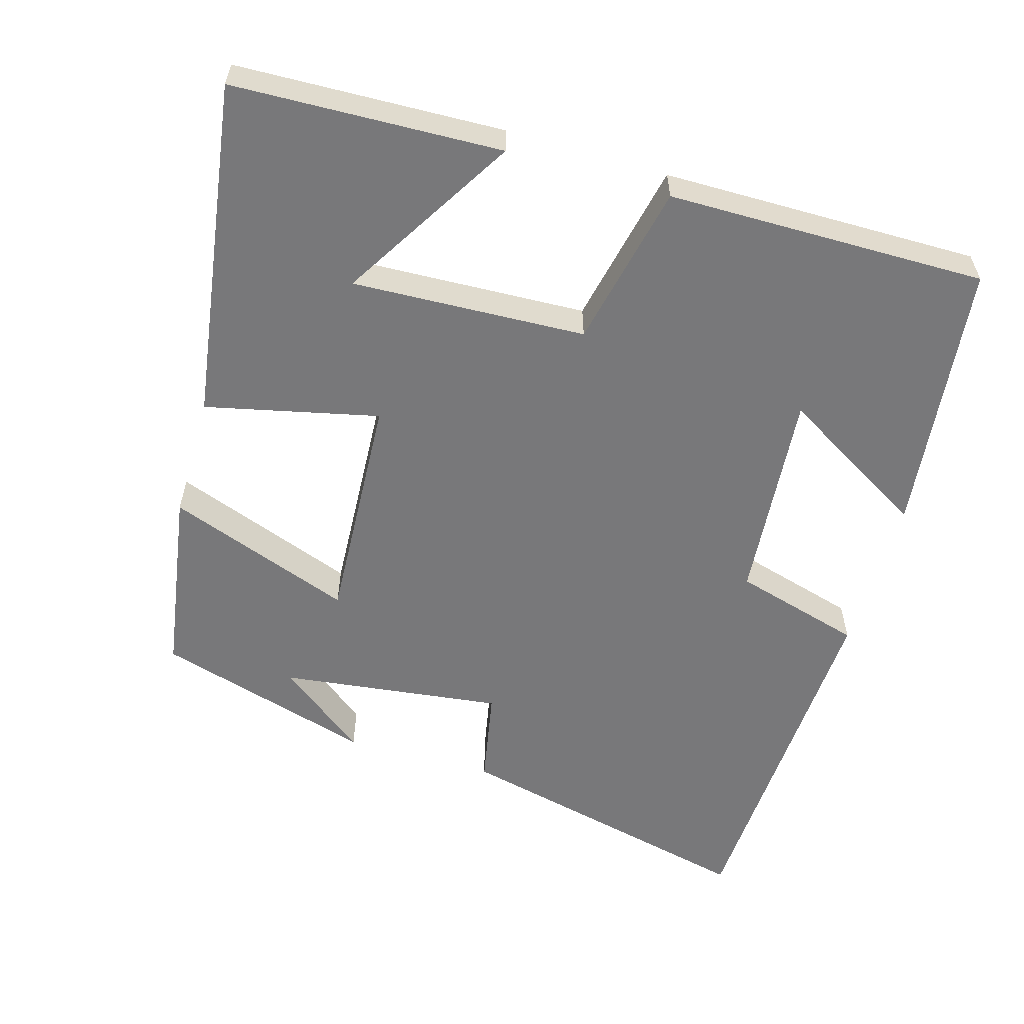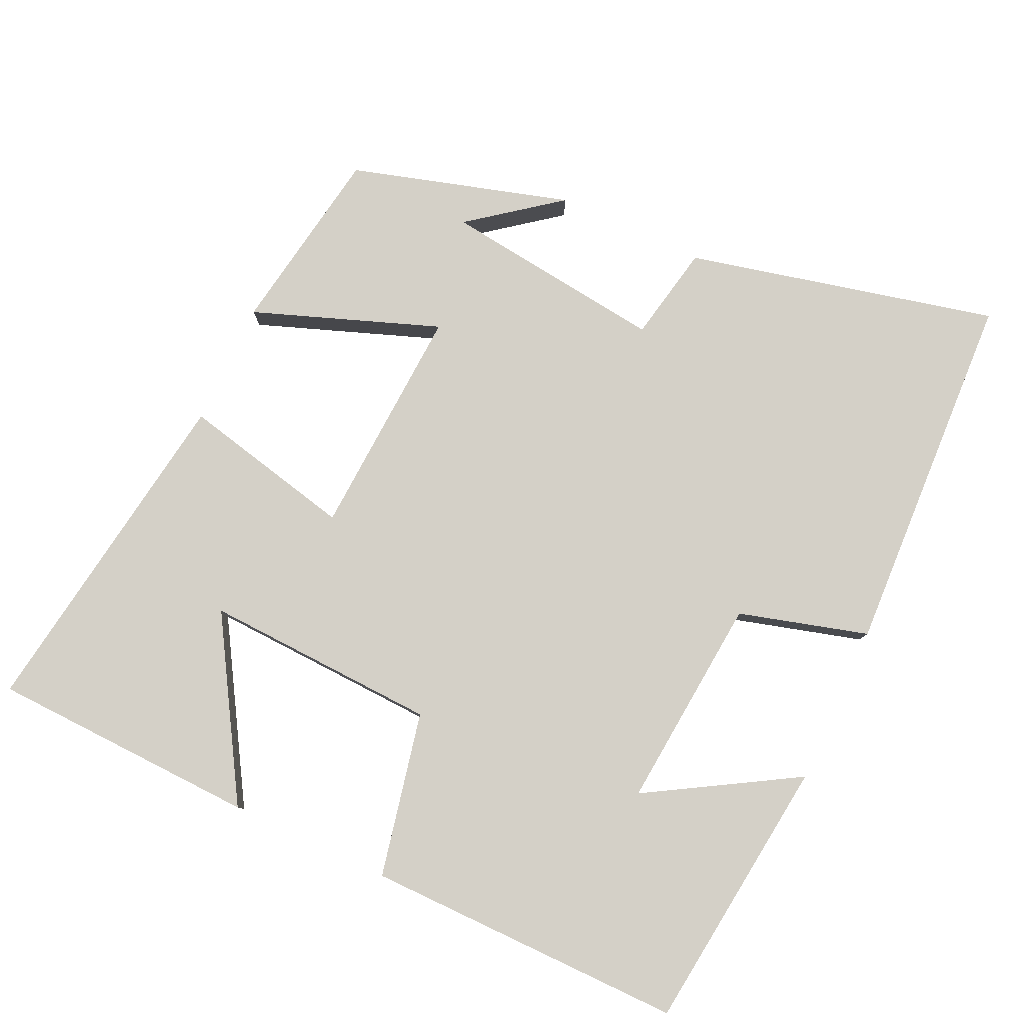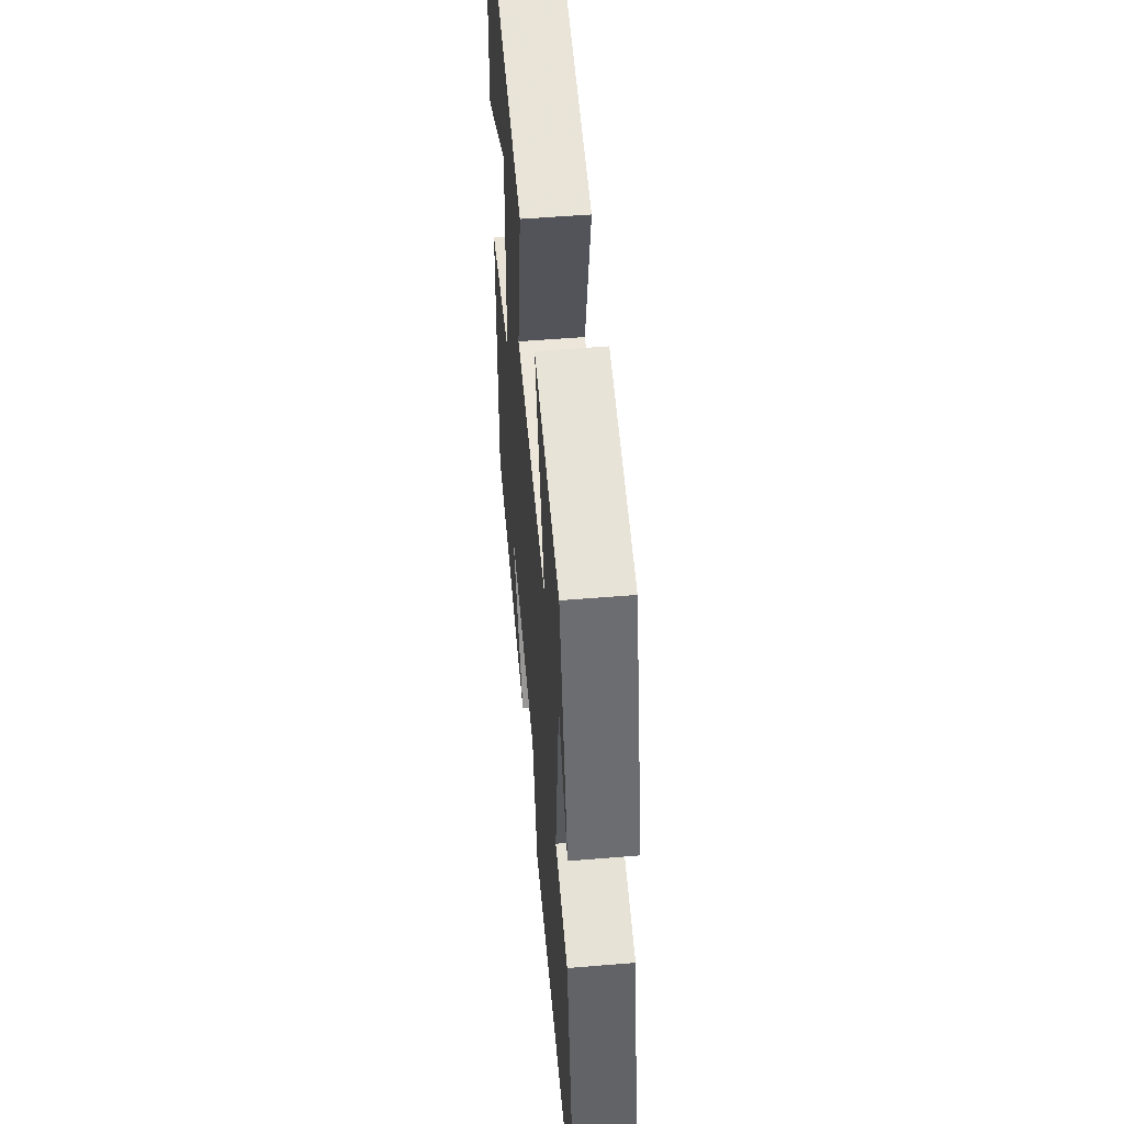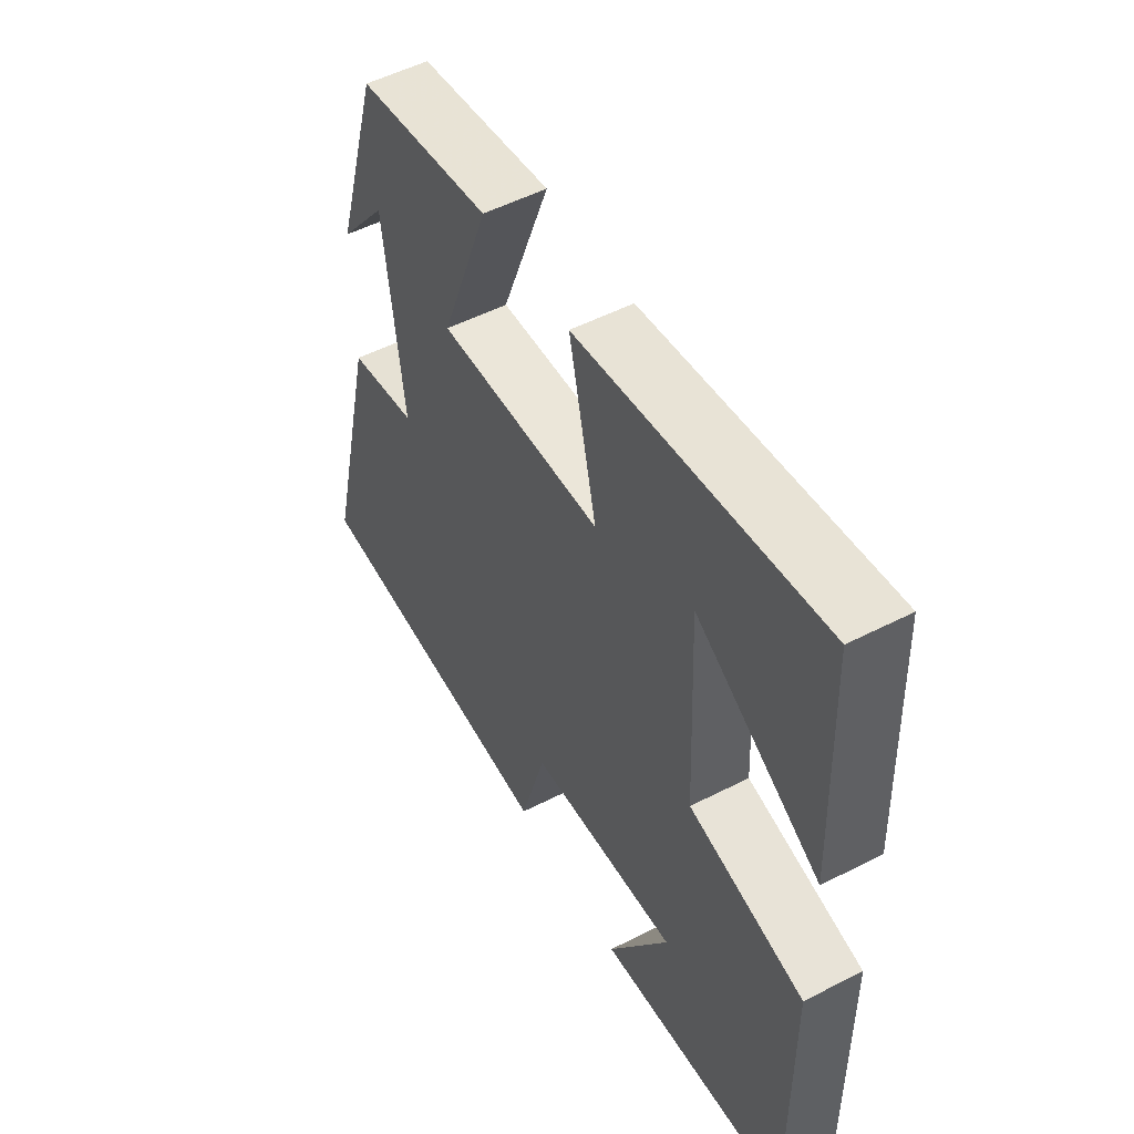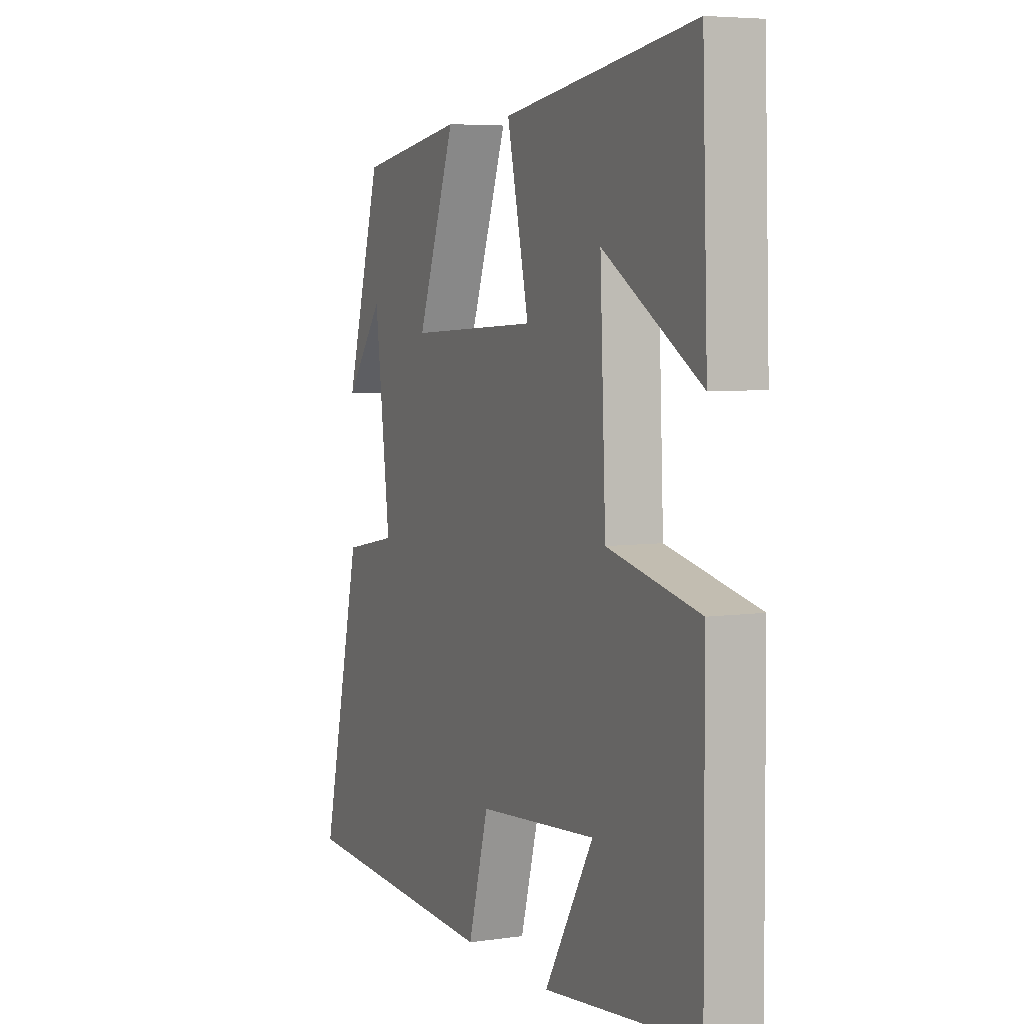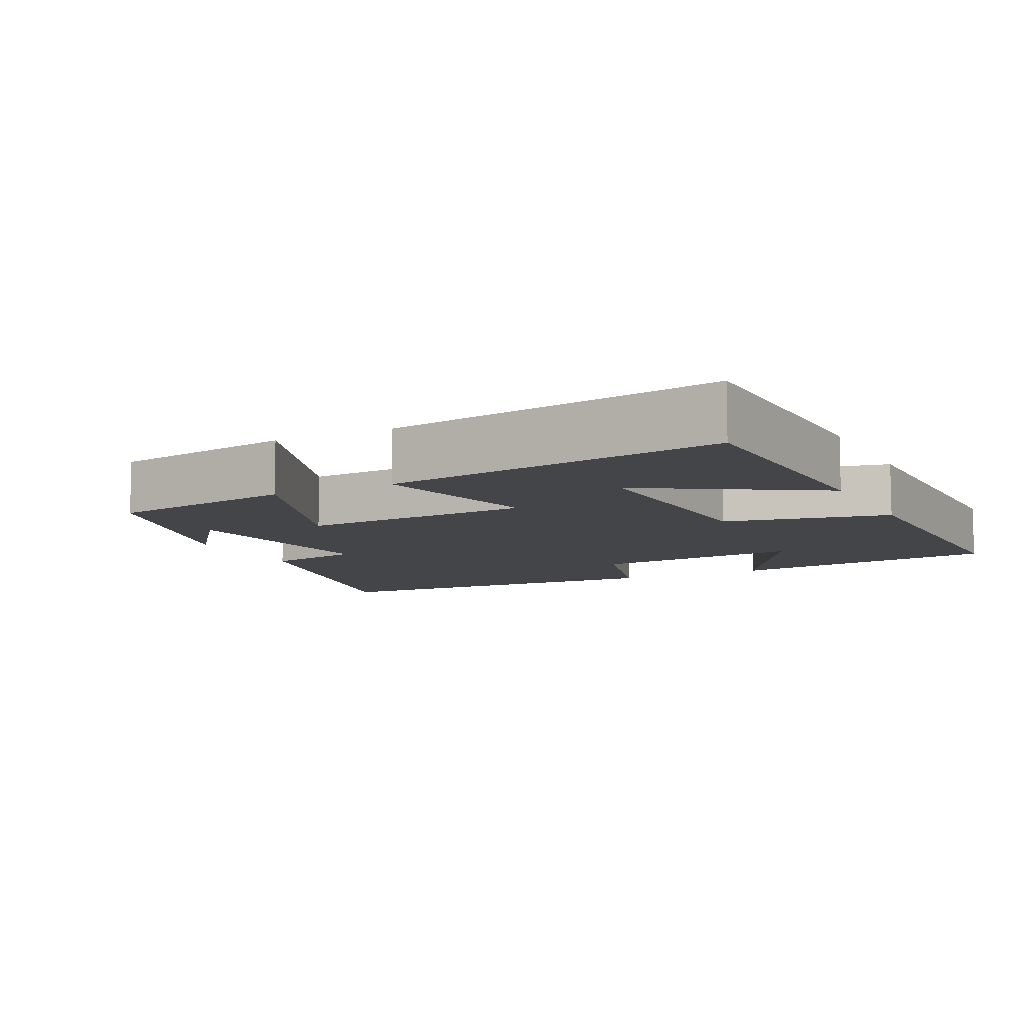
<metadata>
{"format":"obj","ext":"obj","renderer":"f3d","projection":"perspective","resolution":1024,"background":"white","views":[{"elev":-57.5,"azim":73.7,"up":"+Y"},{"elev":80.0,"azim":114.9,"up":"+Y"},{"elev":52.7,"azim":-95.1,"up":"+Z"},{"elev":52.8,"azim":61.2,"up":"+Z"},{"elev":5.5,"azim":65.9,"up":"+Z"},{"elev":-8.9,"azim":26.7,"up":"+Y"}]}
</metadata>
<code>
v 0.487 0.07 0.57
v 0.5 0.07 0.204
v 0.261 0.07 0.348
v 0.275 0.07 0.028
v 0.5 0.07 -0.02
v 0.503 0.07 -0.456
v 0.126 0.07 -0.5
v 0.246 0.07 -0.297
v -0.046 0.07 -0.323
v -0.096 0.07 -0.5
v -0.6 0.07 -0.477
v -0.5 0.07 -0.052
v -0.368 0.07 -0.026
v -0.406 0.07 0.28
v -0.5 0.07 0.158
v -0.412 0.07 0.458
v -0.153 0.07 0.5
v -0.247 0.07 0.245
v 0.073 0.07 0.263
v 0.019 0.07 0.5
v 0.487 0 0.57
v 0.5 0 0.204
v 0.261 0 0.348
v 0.275 0 0.028
v 0.5 0 -0.02
v 0.503 0 -0.456
v 0.126 0 -0.5
v 0.246 0 -0.297
v -0.046 0 -0.323
v -0.096 0 -0.5
v -0.6 0 -0.477
v -0.5 0 -0.052
v -0.368 0 -0.026
v -0.406 0 0.28
v -0.5 0 0.158
v -0.412 0 0.458
v -0.153 0 0.5
v -0.247 0 0.245
v 0.073 0 0.263
v 0.019 0 0.5
f 19 20 1
f 16 17 18
f 14 15 16
f 13 14 16 18
f 10 11 12 13
f 9 10 13 18
f 8 9 18 19
f 6 7 8
f 4 5 6 8
f 3 4 8 19
f 1 2 3
f 1 3 19
f 21 40 39
f 38 37 36
f 36 35 34
f 38 36 34 33
f 33 32 31 30
f 38 33 30 29
f 39 38 29 28
f 28 27 26
f 28 26 25 24
f 39 28 24 23
f 23 22 21
f 39 23 21
f 1 21 22 2
f 2 22 23 3
f 3 23 24 4
f 4 24 25 5
f 5 25 26 6
f 6 26 27 7
f 7 27 28 8
f 8 28 29 9
f 9 29 30 10
f 10 30 31 11
f 11 31 32 12
f 12 32 33 13
f 13 33 34 14
f 14 34 35 15
f 15 35 36 16
f 16 36 37 17
f 17 37 38 18
f 18 38 39 19
f 19 39 40 20
f 20 40 21 1

</code>
